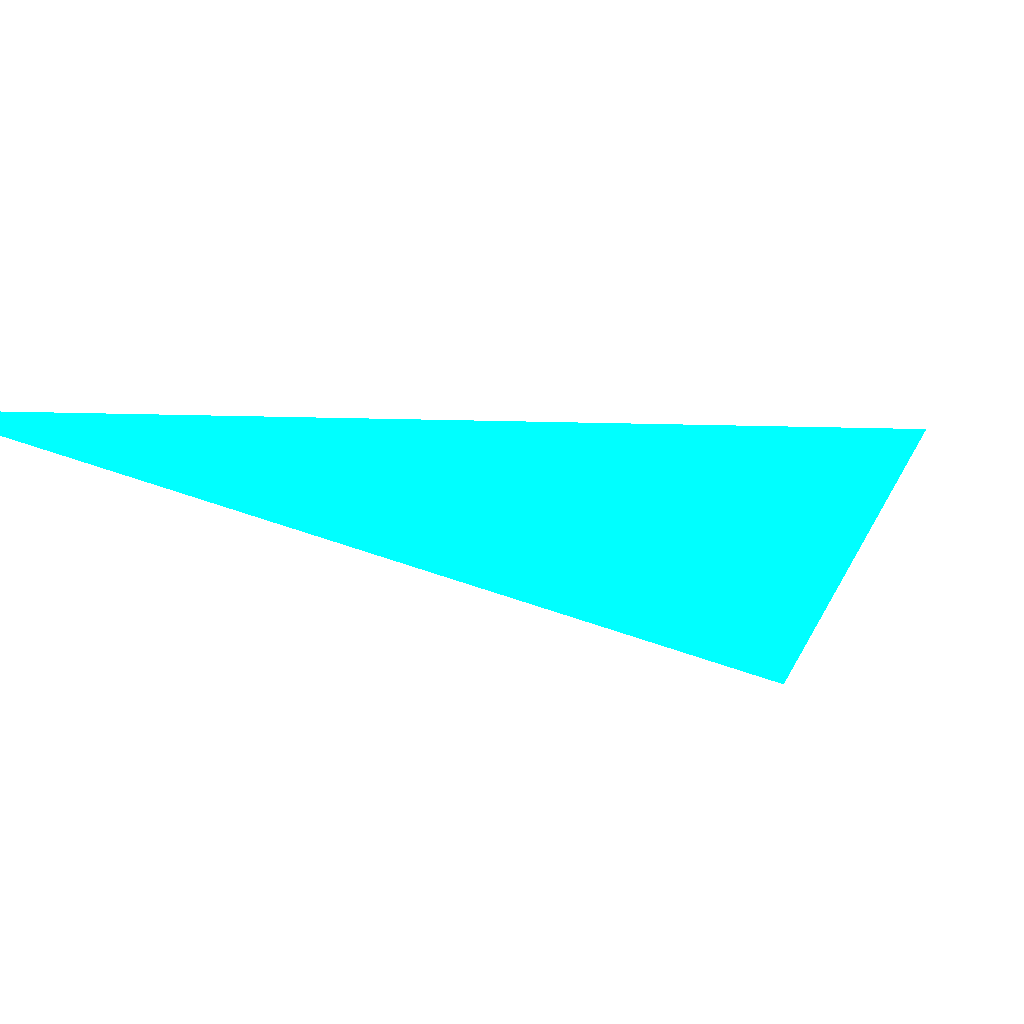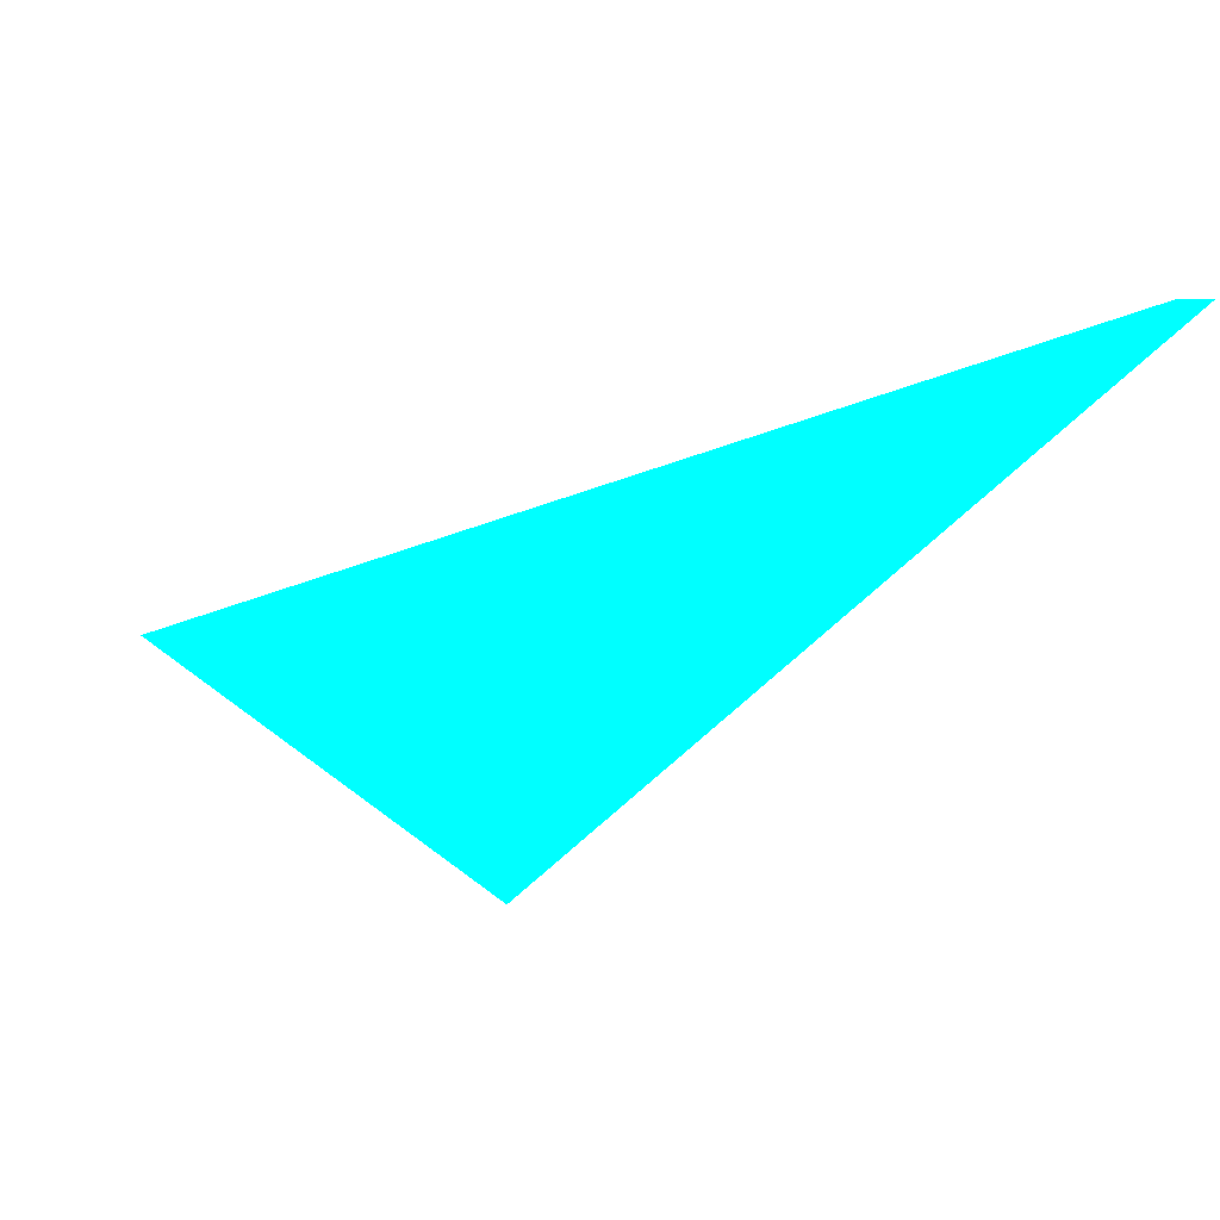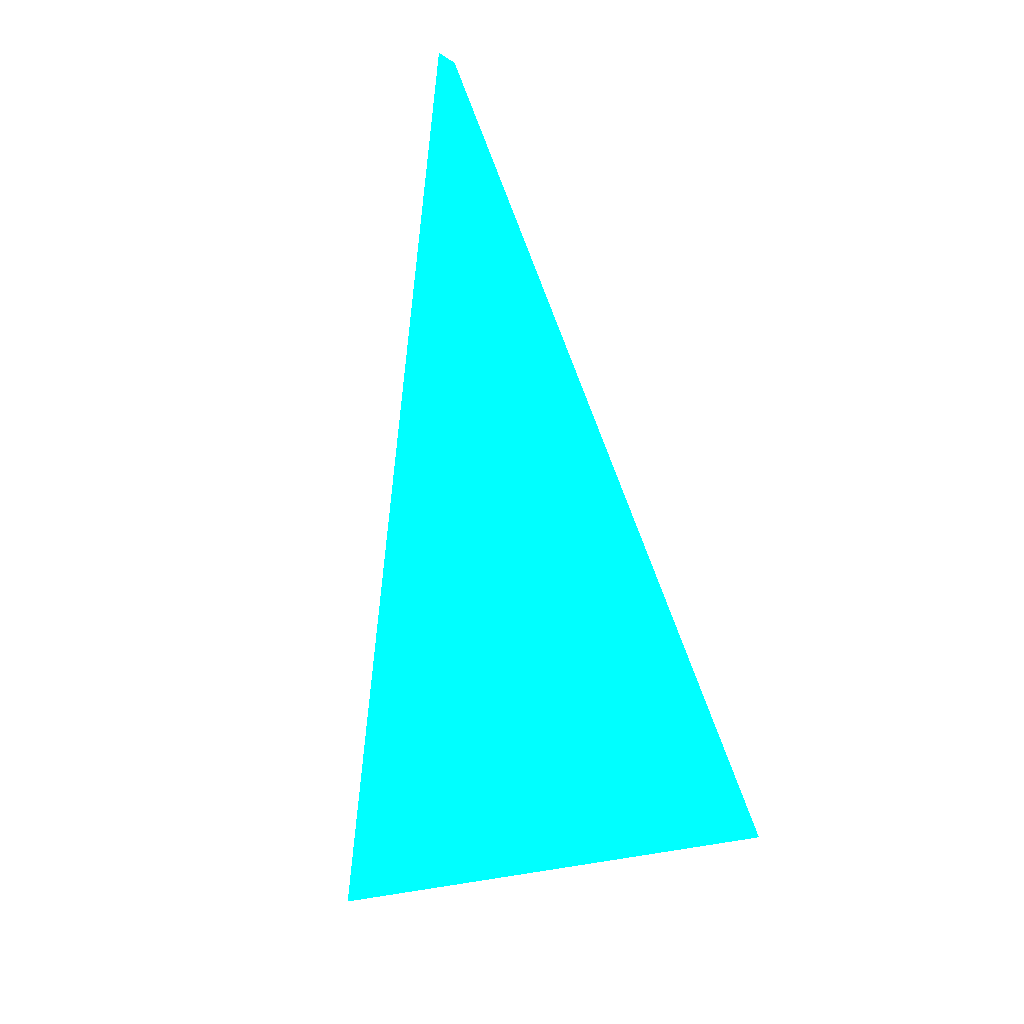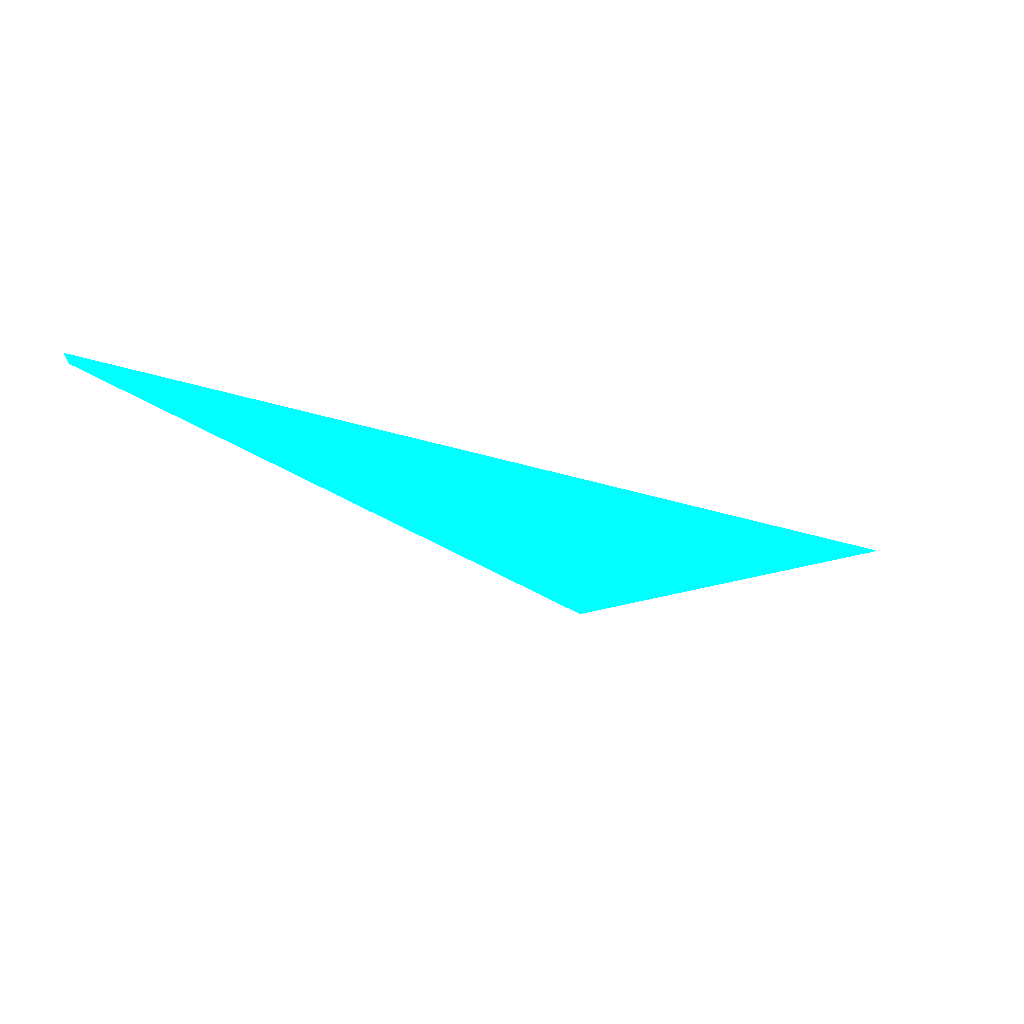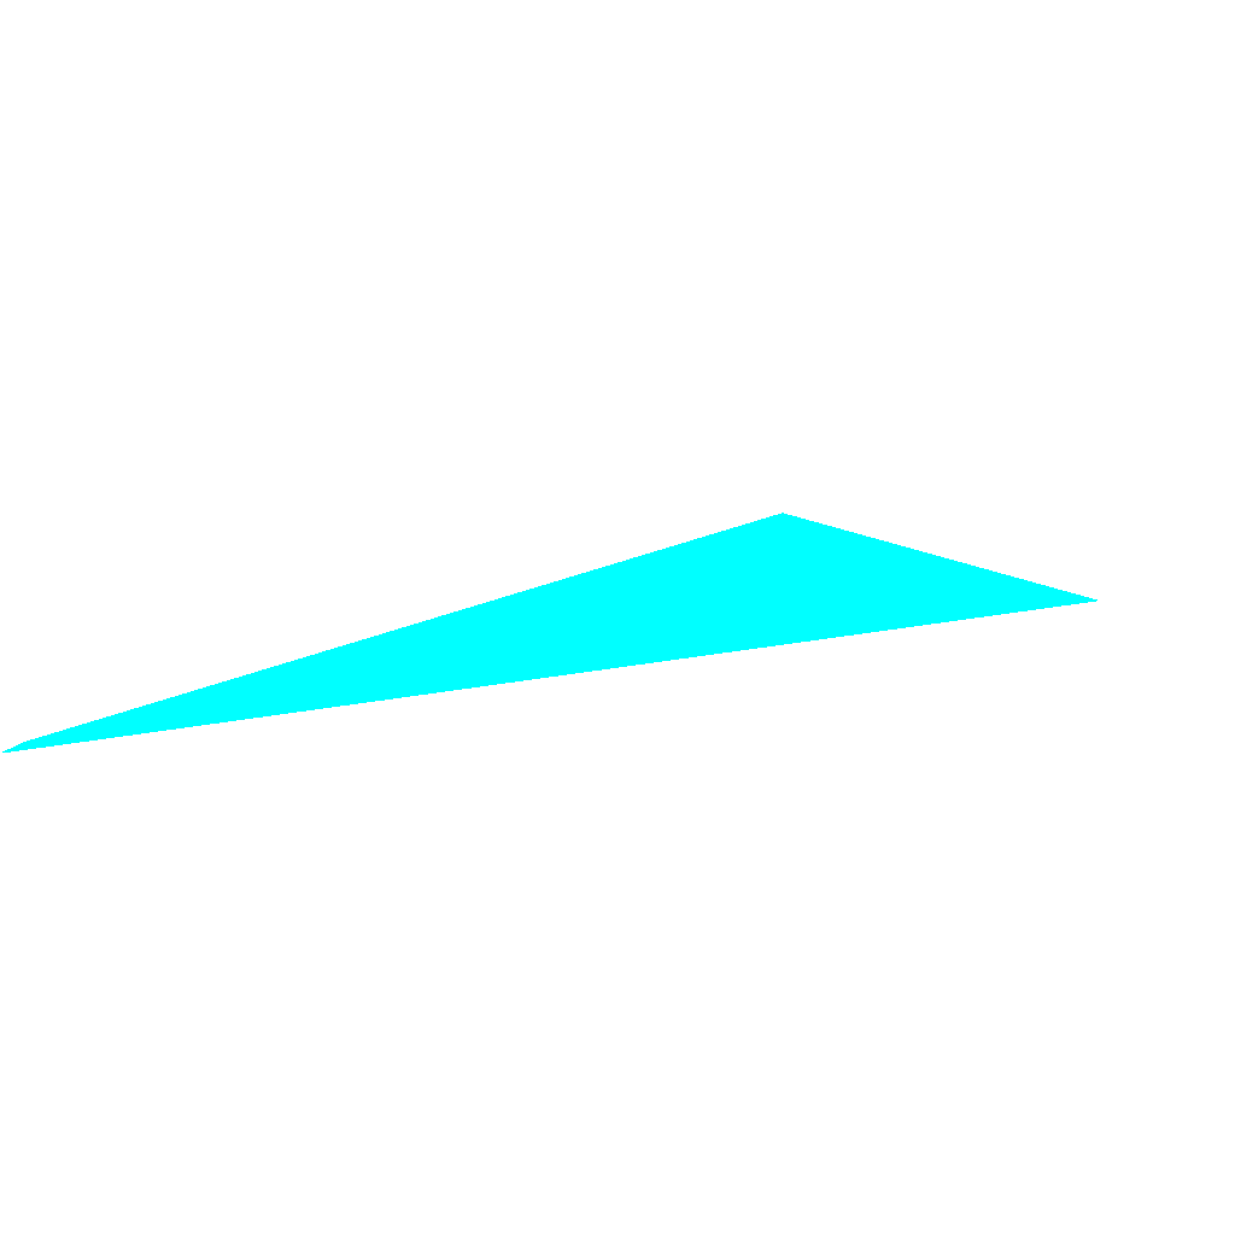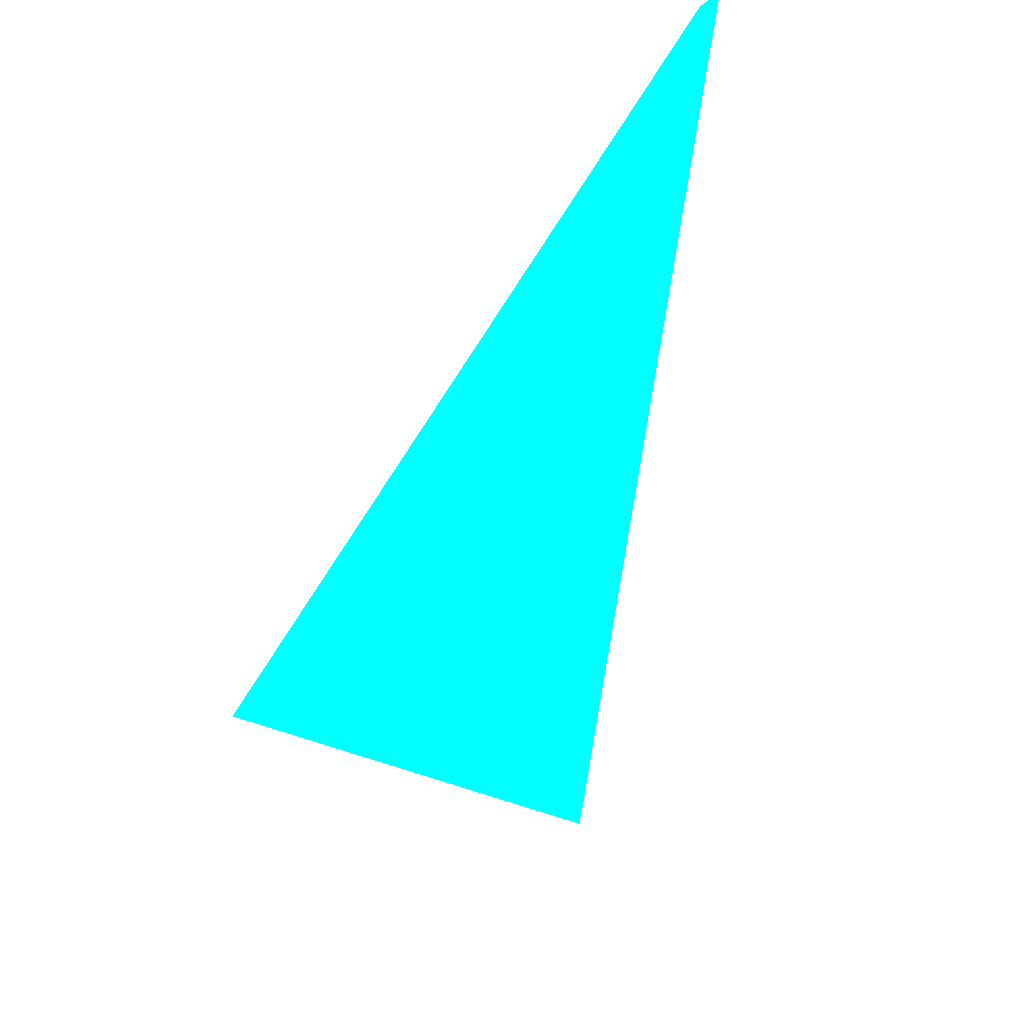
<metadata>
{"format":"obj","ext":"obj","renderer":"f3d","projection":"perspective","resolution":1024,"background":"white","views":[{"elev":-45.0,"azim":-61.3,"up":"+Z"},{"elev":50.2,"azim":-166.0,"up":"+Y"},{"elev":68.9,"azim":34.7,"up":"+Z"},{"elev":-18.0,"azim":-96.5,"up":"+Z"},{"elev":16.2,"azim":-85.0,"up":"+Z"},{"elev":-59.8,"azim":-156.7,"up":"+Z"}]}
</metadata>
<code>
o geometry_0
v 6.125e+05 5.855e+06 648 0 1 1
v 6.125e+05 5.855e+06 648 0 1 1
v 6.125e+05 5.855e+06 648 0 1 1
v 6.125e+05 5.855e+06 648 0 1 1
v 6.125e+05 5.855e+06 648 0 1 1
f 2 3 4
f 2 4 5
f 3 5 4
f 1 5 3
f 1 3 2
f 2 5 1

</code>
